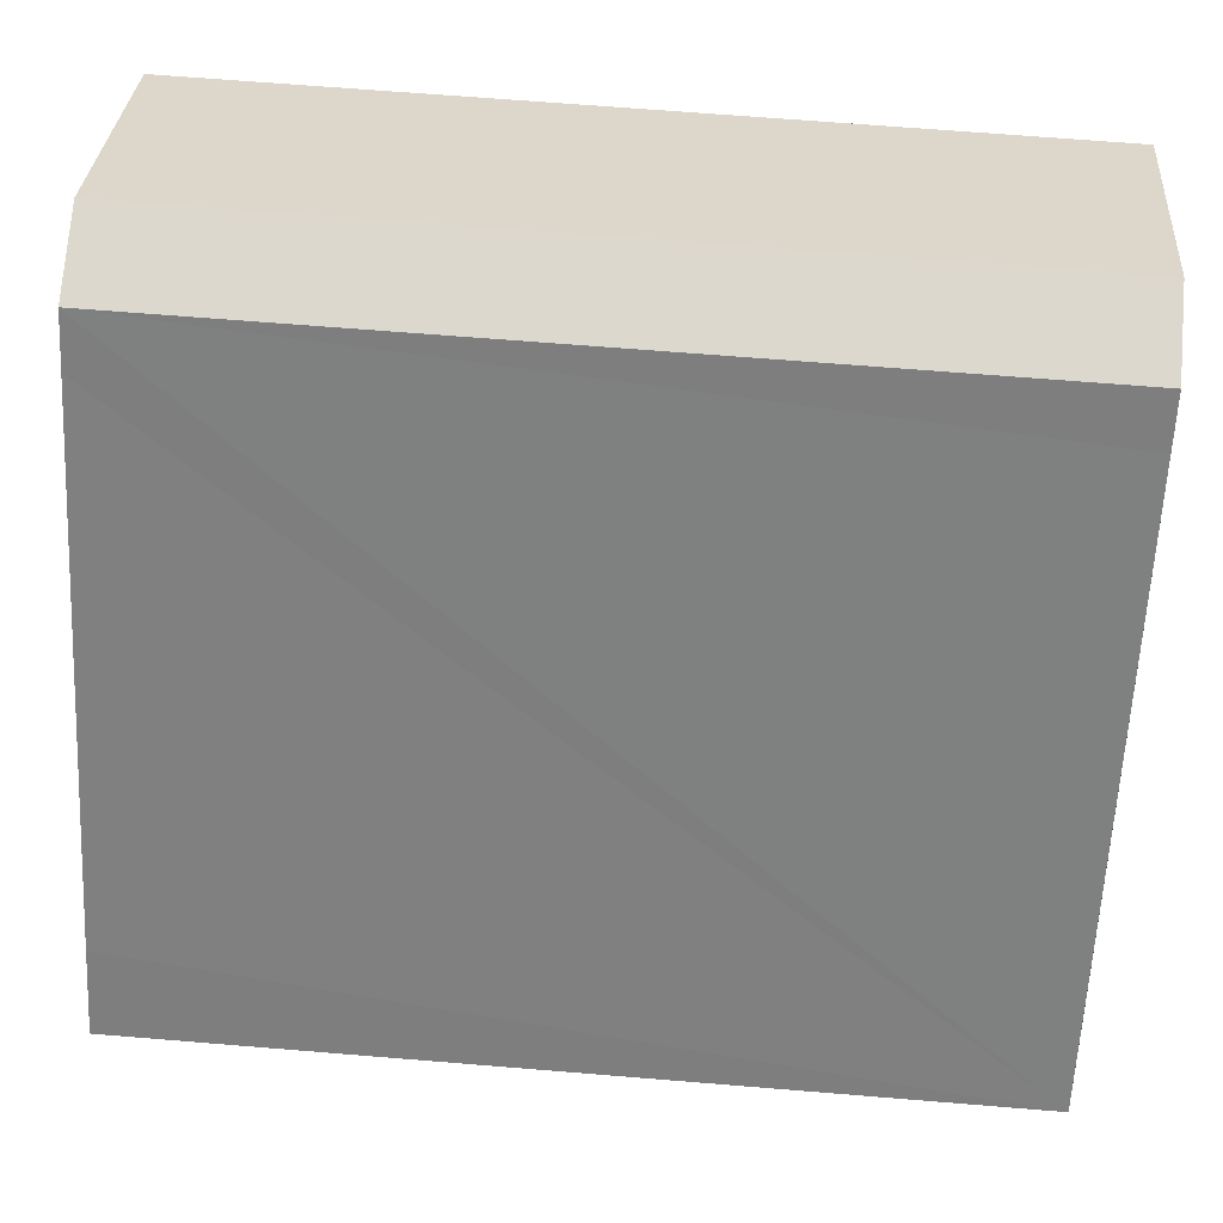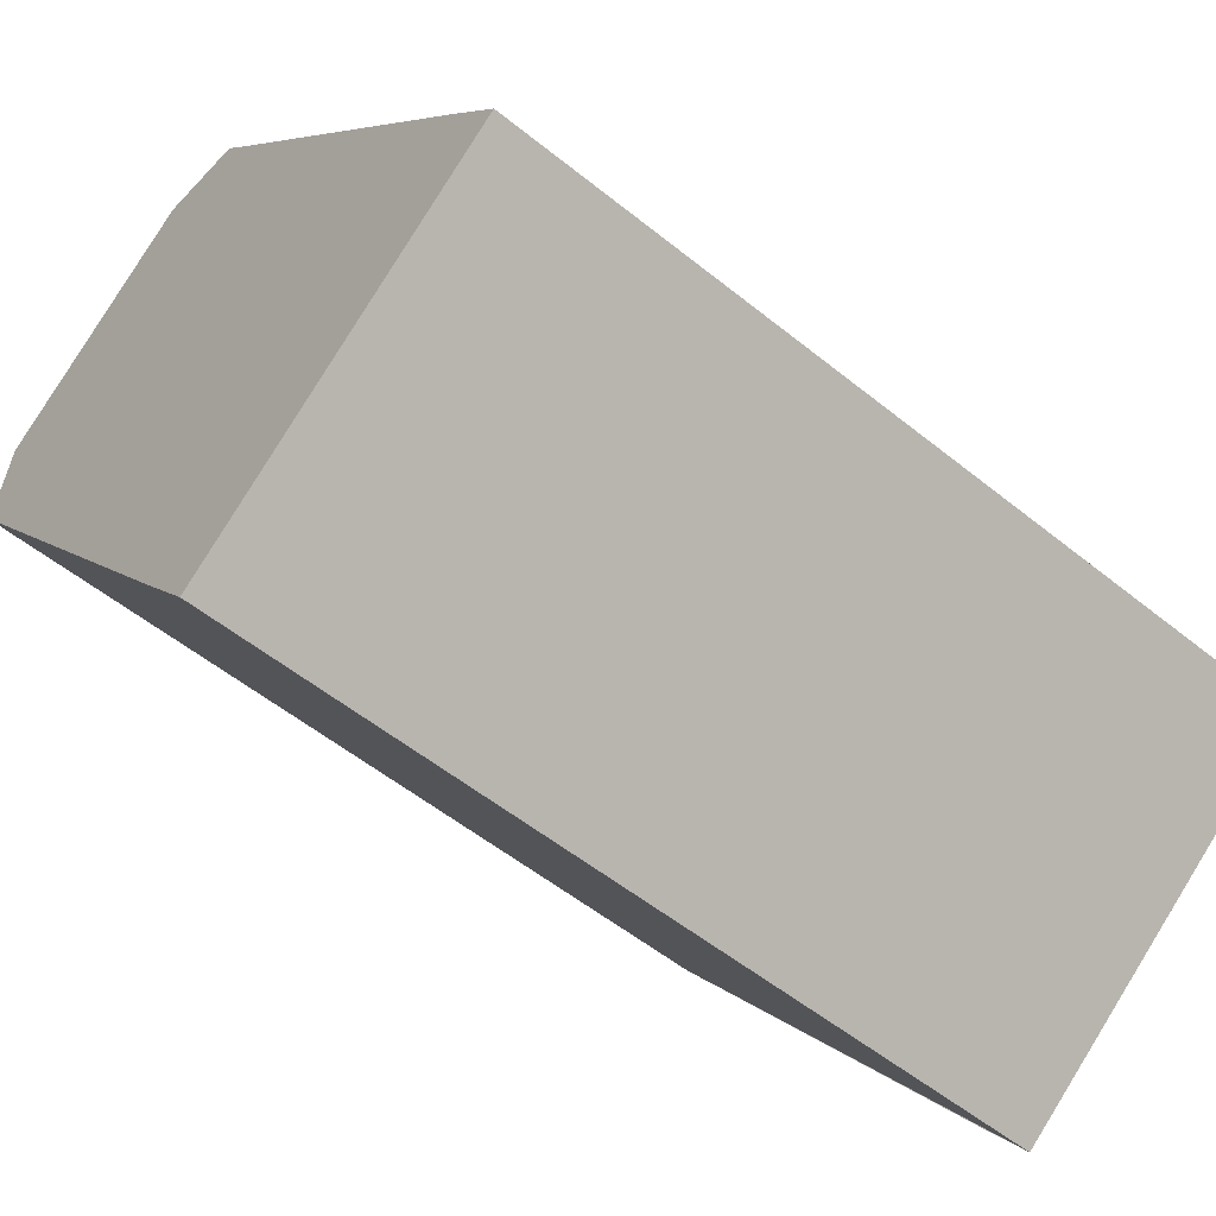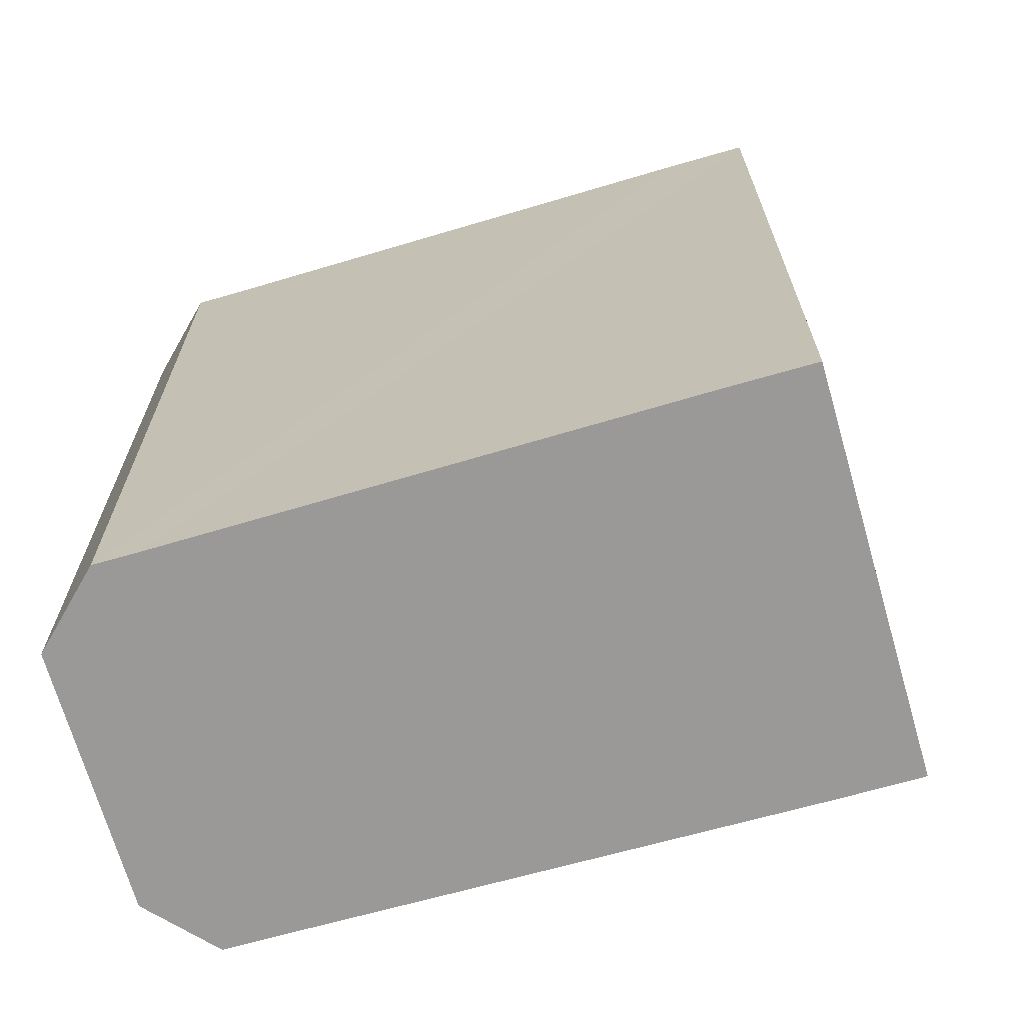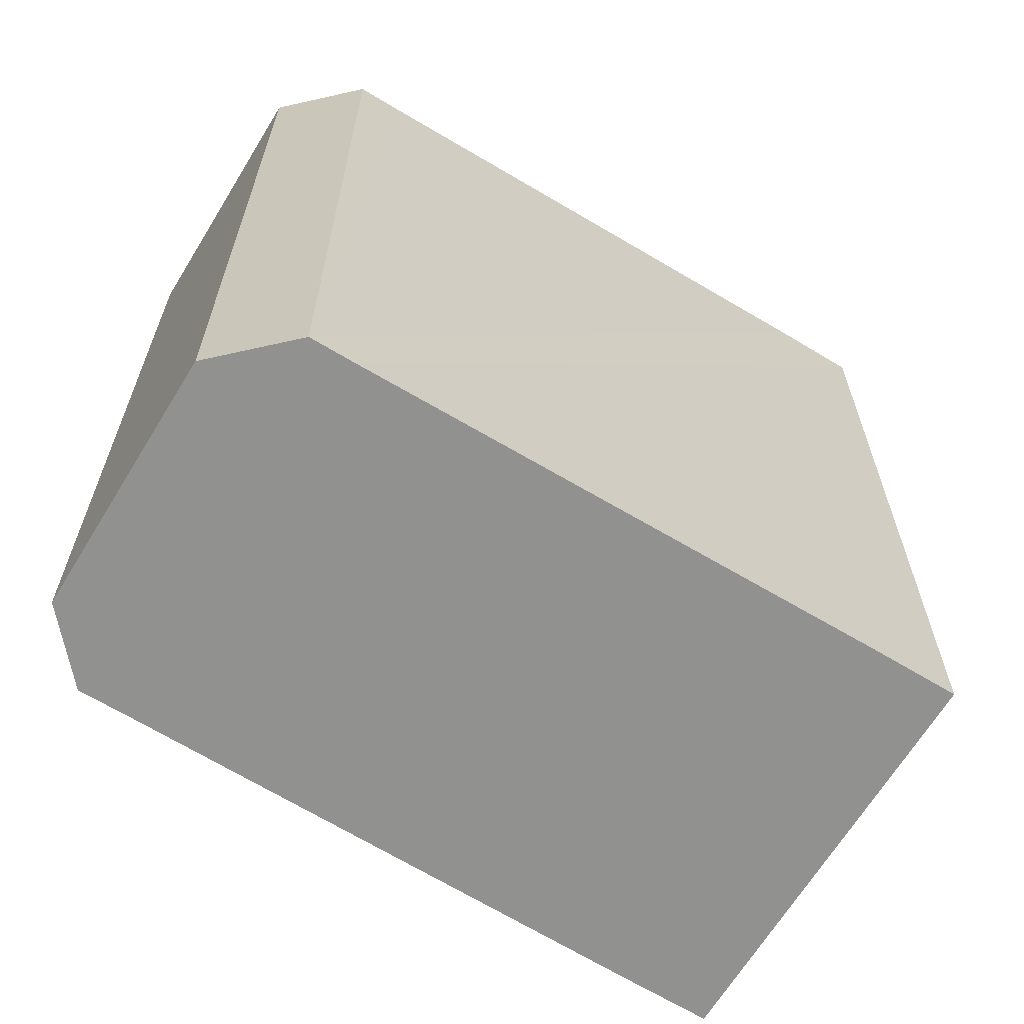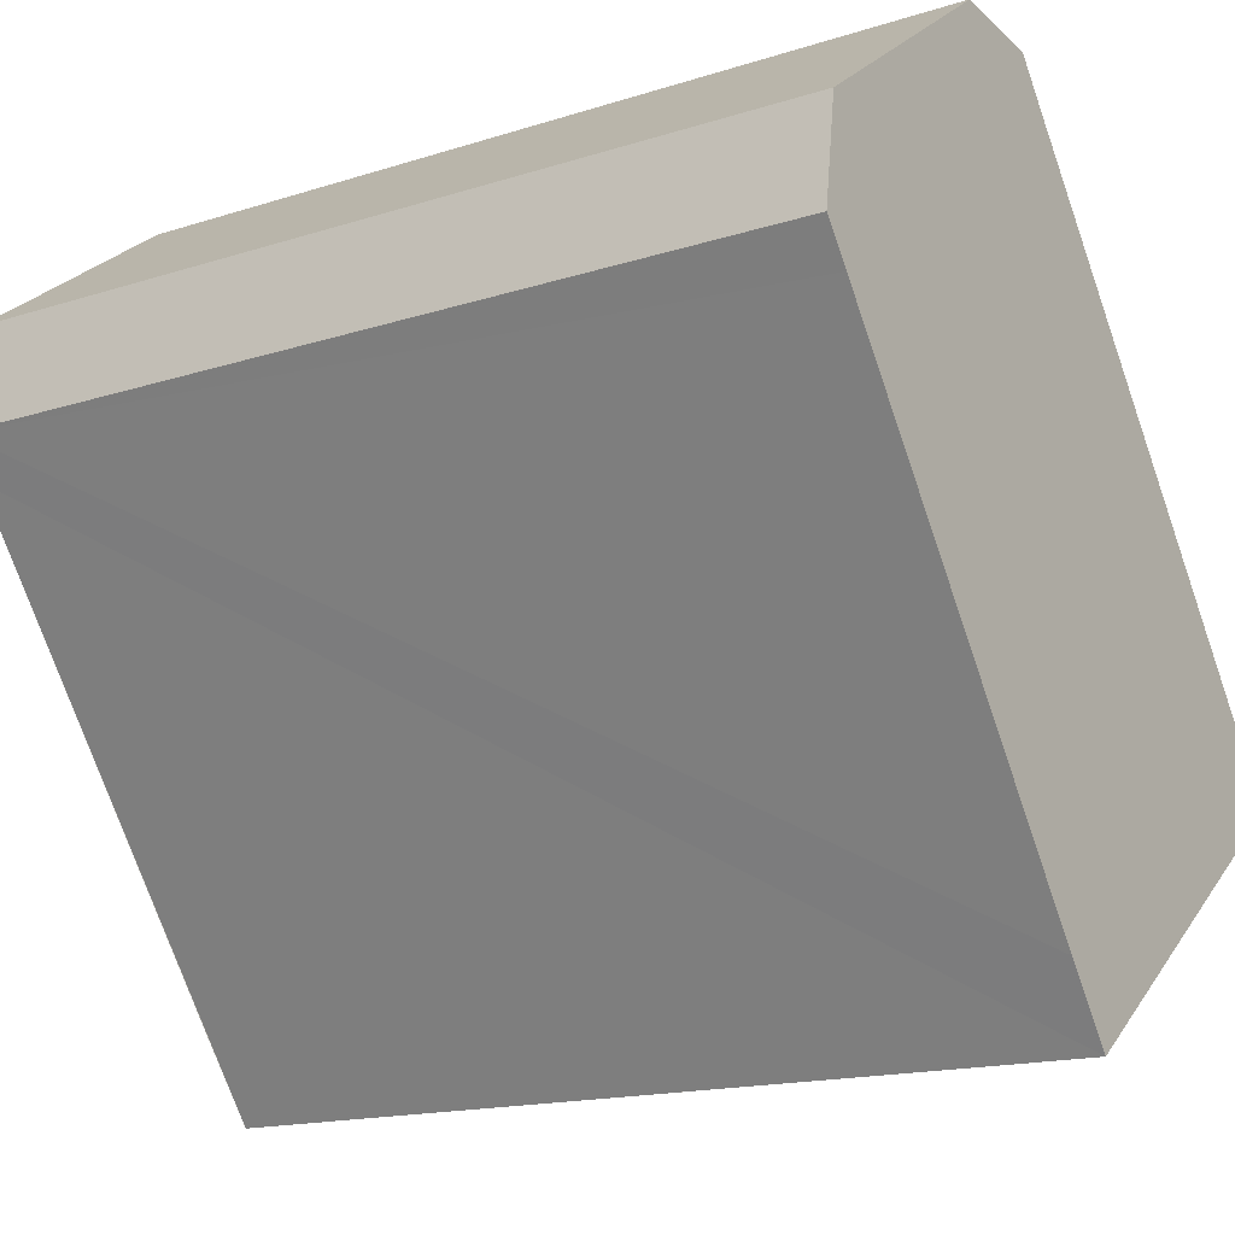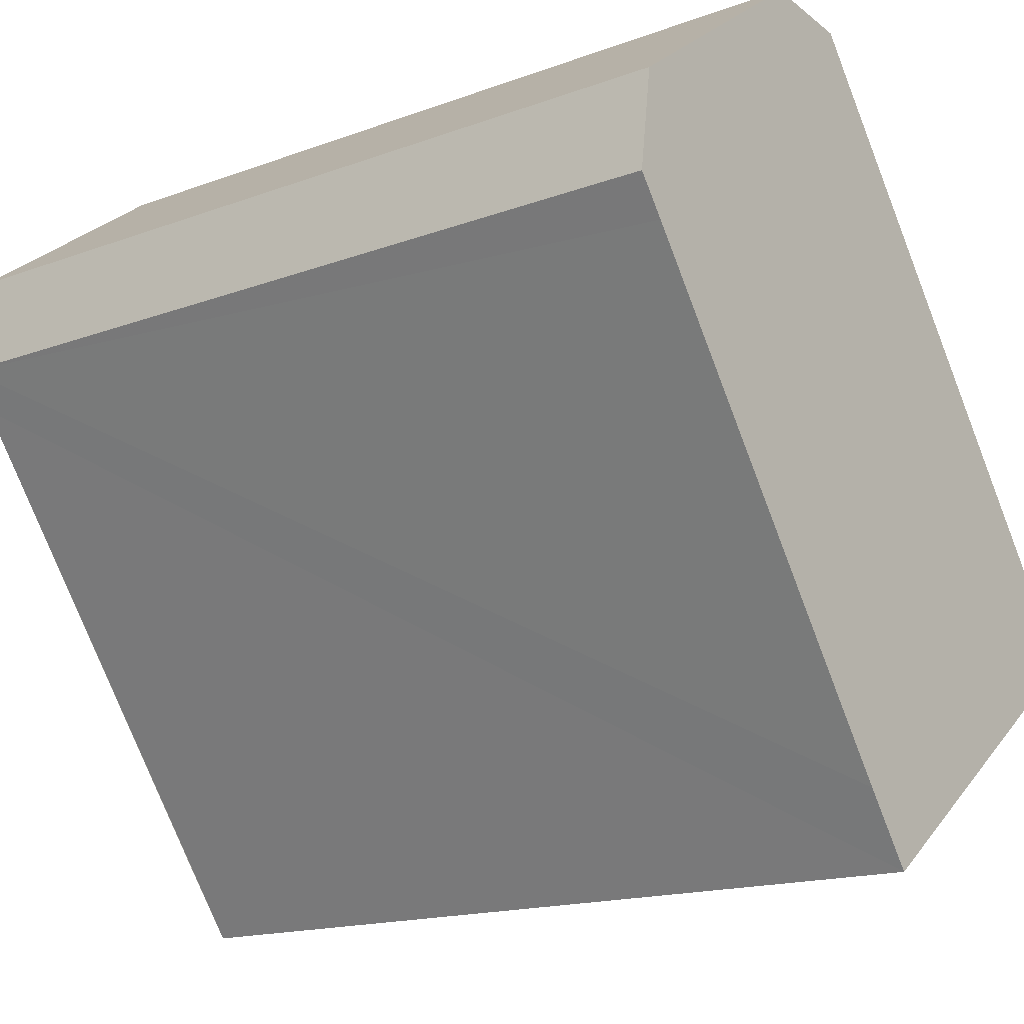
<metadata>
{"format":"obj","ext":"obj","renderer":"f3d","projection":"perspective","resolution":1024,"background":"white","views":[{"elev":66.6,"azim":-85.3,"up":"+Z"},{"elev":-54.4,"azim":-130.6,"up":"+Z"},{"elev":-69.1,"azim":142.5,"up":"+Y"},{"elev":-66.0,"azim":95.1,"up":"+Y"},{"elev":-15.8,"azim":123.9,"up":"+Z"},{"elev":-15.9,"azim":127.8,"up":"+Z"}]}
</metadata>
<code>
v  0 14.9 9.127e-16
v  6.835 14.9 -3.162
v  5.932 14.9 -4.384
v  12.46 14.9 4.604
v  0.929 14.9 1.258
v  6.689 14.9 8.903
v  12.93 14.9 5.238
v  12.7 14.9 6.999
v  8.857 14.9 9.839
v  7.263 14.9 9.679
v  7.263 -5.927e-16 9.679
v  8.857 -6.025e-16 9.839
v  12.7 -4.286e-16 6.999
v  12.93 -3.207e-16 5.238
v  12.46 -2.819e-16 4.604
v  5.932 2.684e-16 -4.384
v  6.835 1.936e-16 -3.162
v  0 0 0
v  6.689 -5.452e-16 8.903
v  0.929 -7.703e-17 1.258
g defaultobject
f 1 2 3
f 2 1 4
f 4 1 5
f 4 5 6
f 4 6 7
f 7 6 8
f 8 6 9
f 9 6 10
f 11 9 10
f 9 11 12
f 12 8 9
f 8 12 13
f 13 7 8
f 7 13 14
f 14 4 7
f 4 14 2
f 2 14 3
f 3 14 15
f 3 15 16
f 16 15 17
f 16 1 3
f 1 16 18
f 18 5 1
f 5 18 6
f 6 18 10
f 10 18 19
f 10 19 11
f 19 18 20
f 17 18 16
f 18 17 20
f 20 17 15
f 20 15 19
f 19 15 14
f 19 14 13
f 19 13 11
f 11 13 12

</code>
